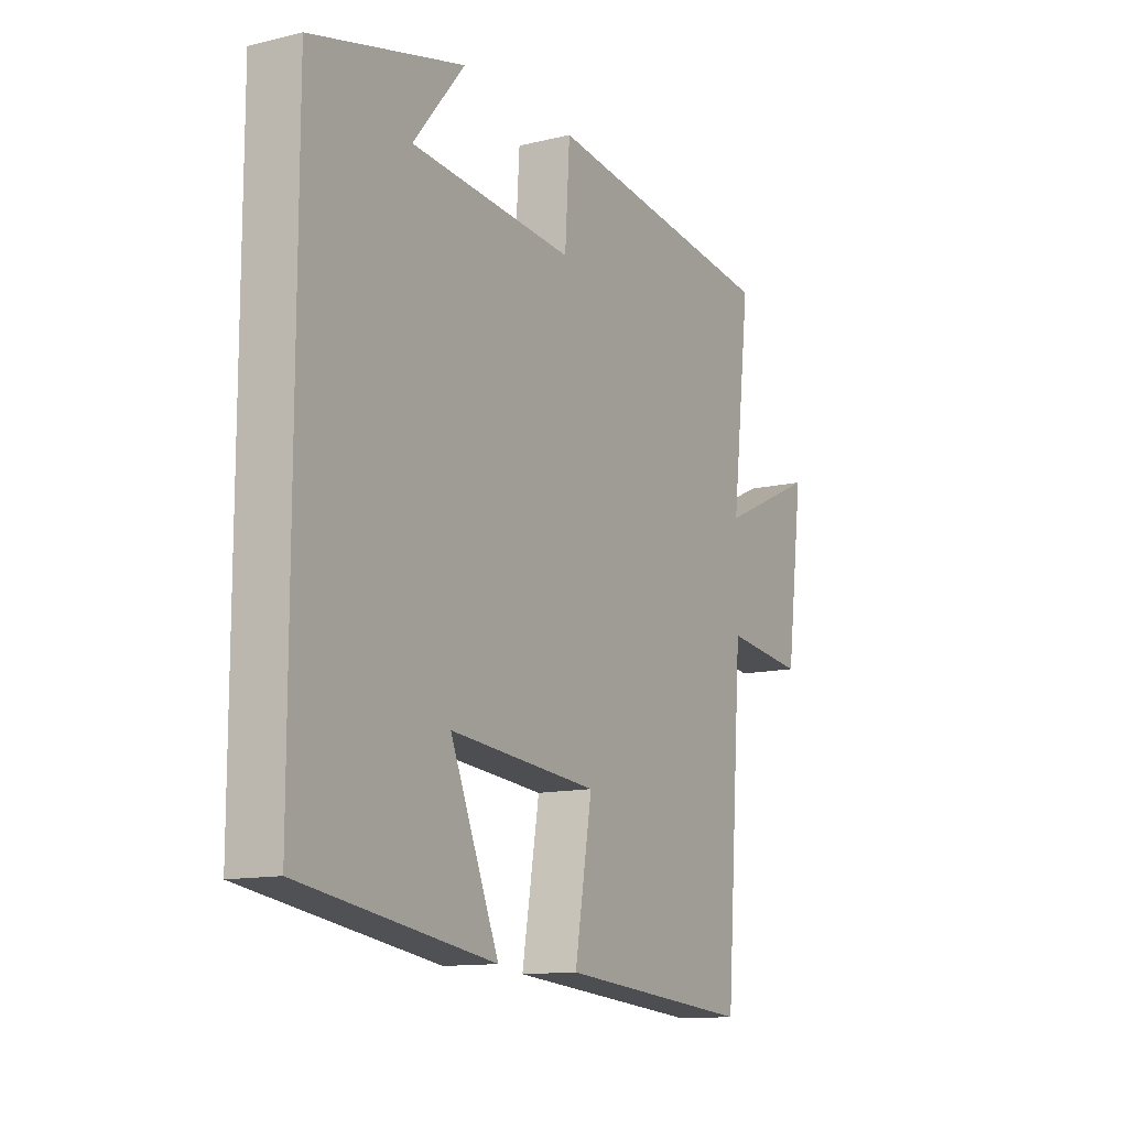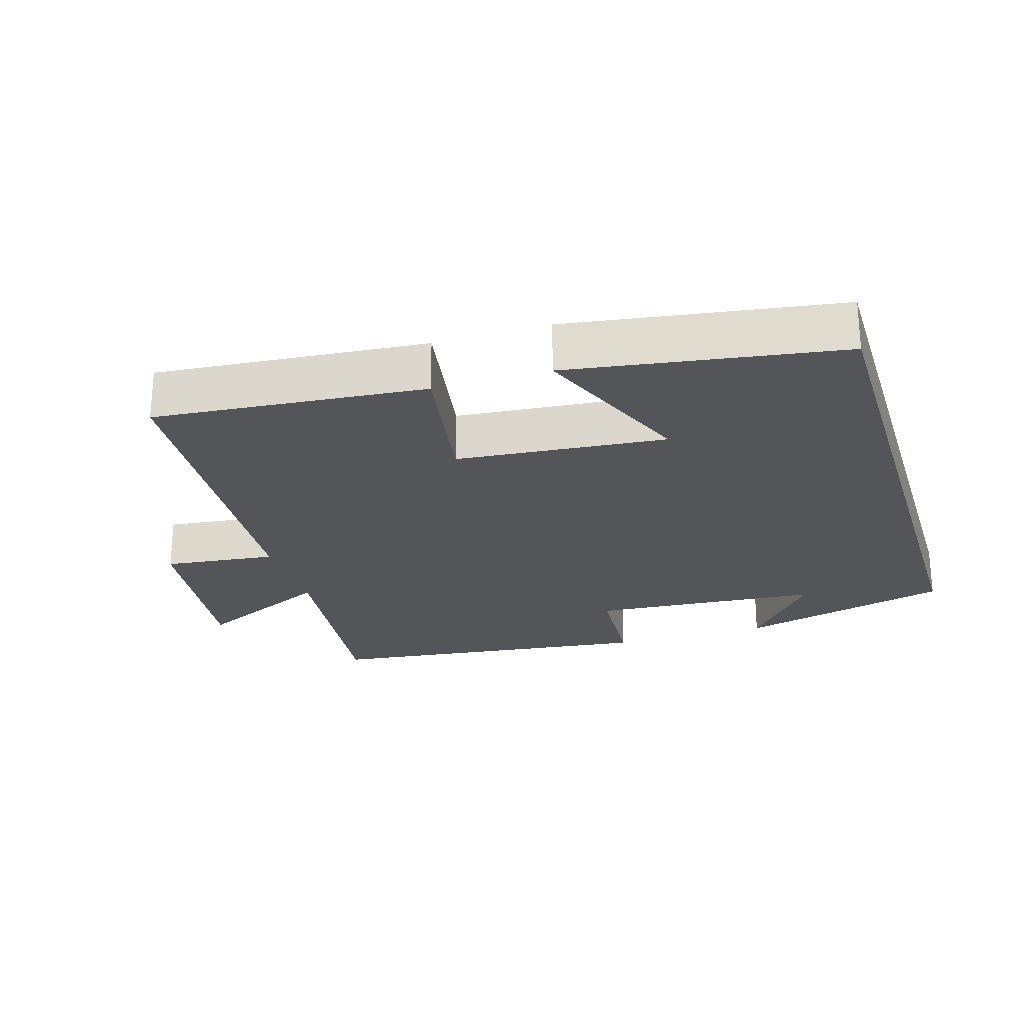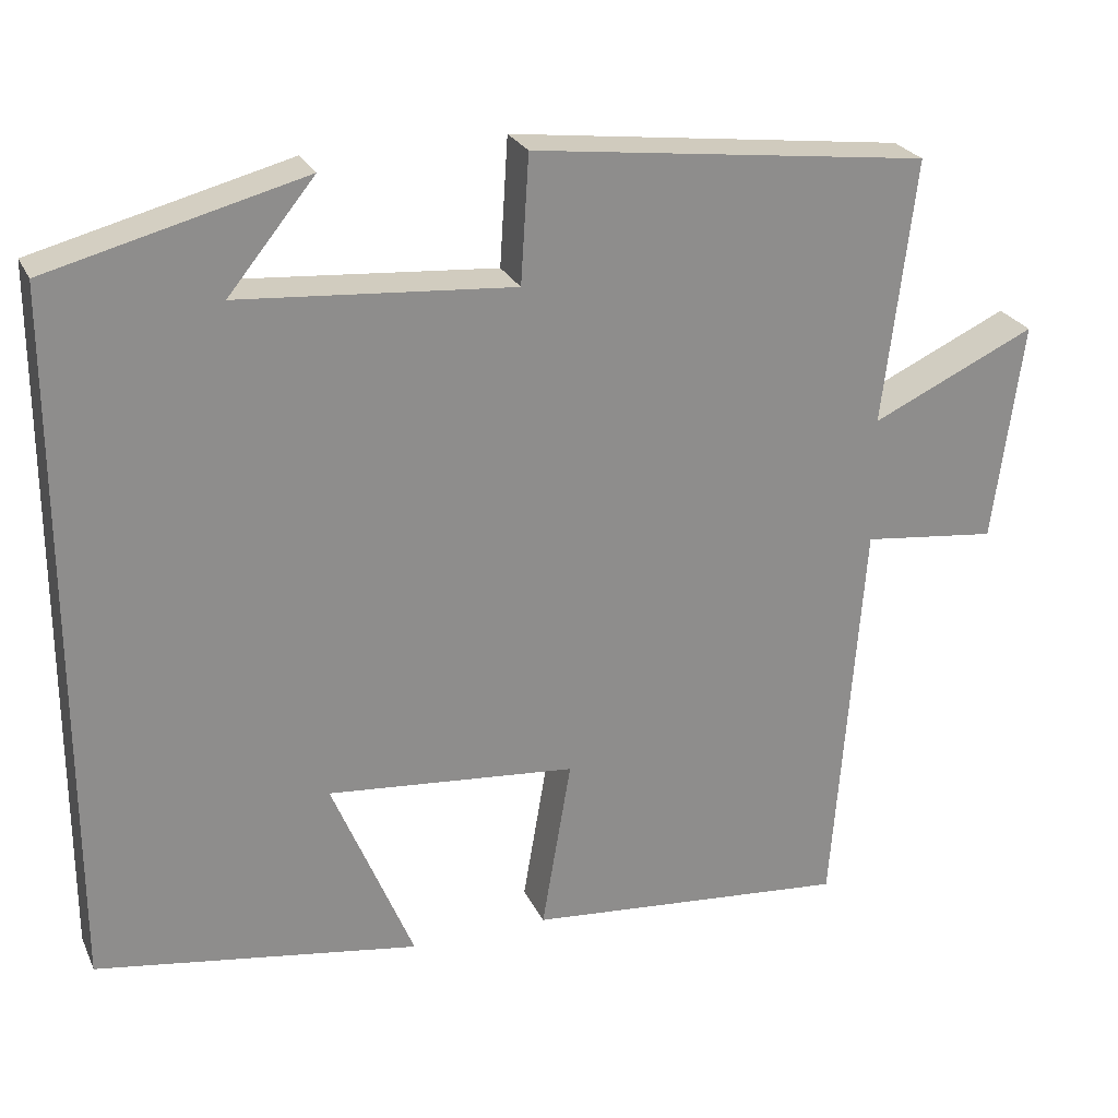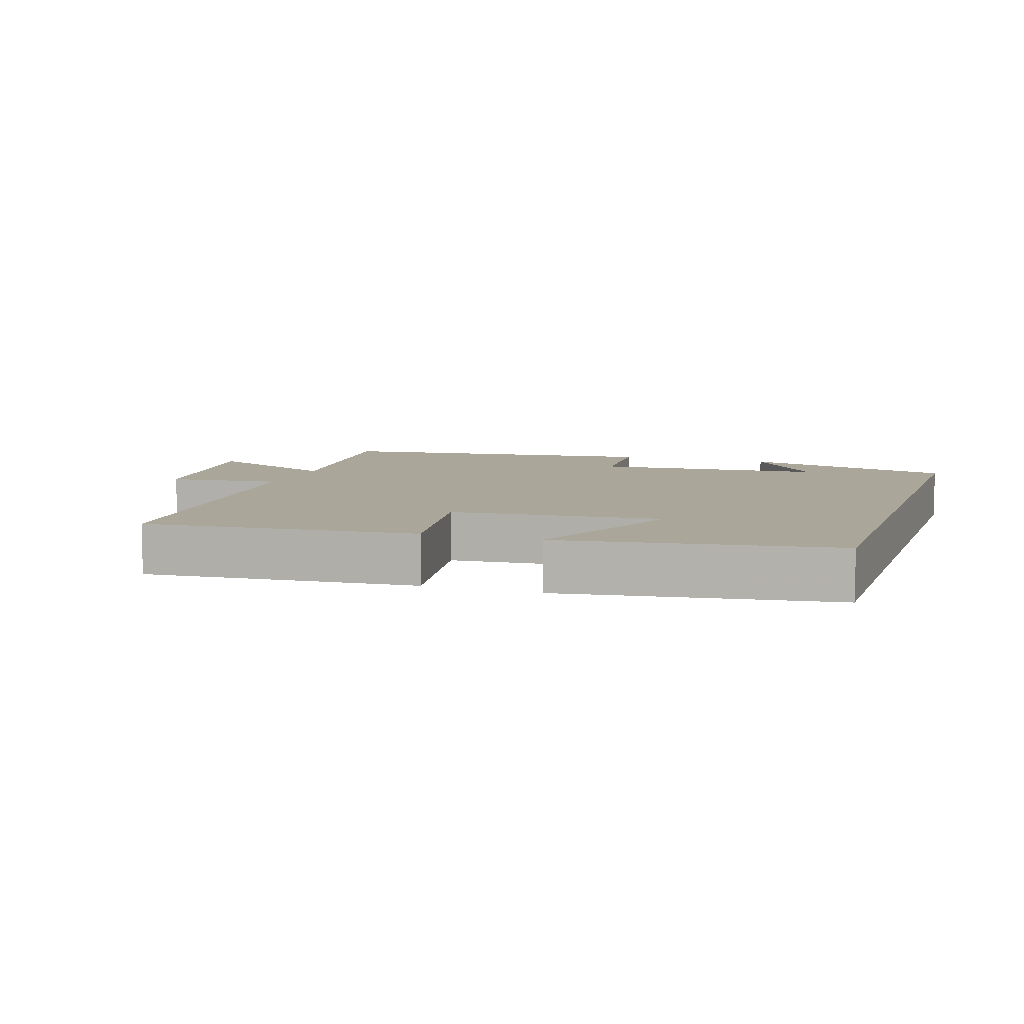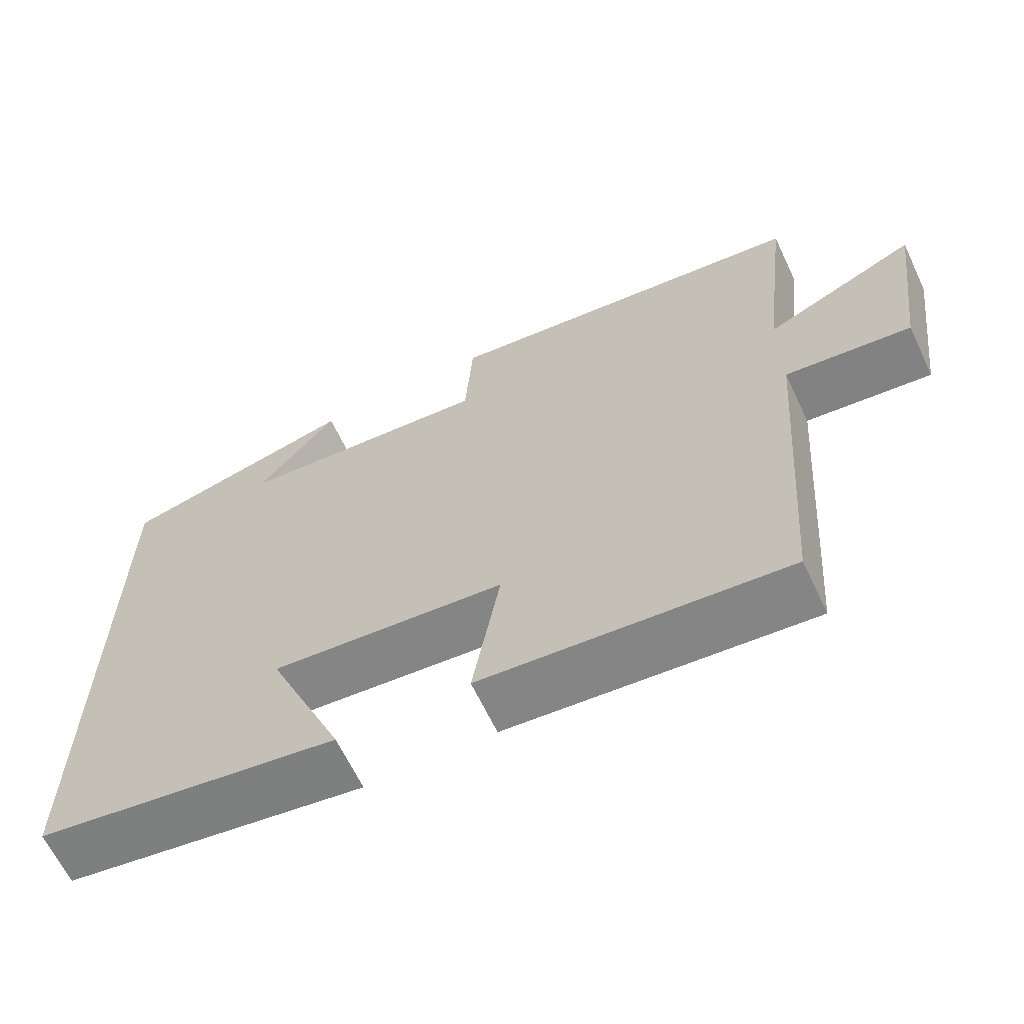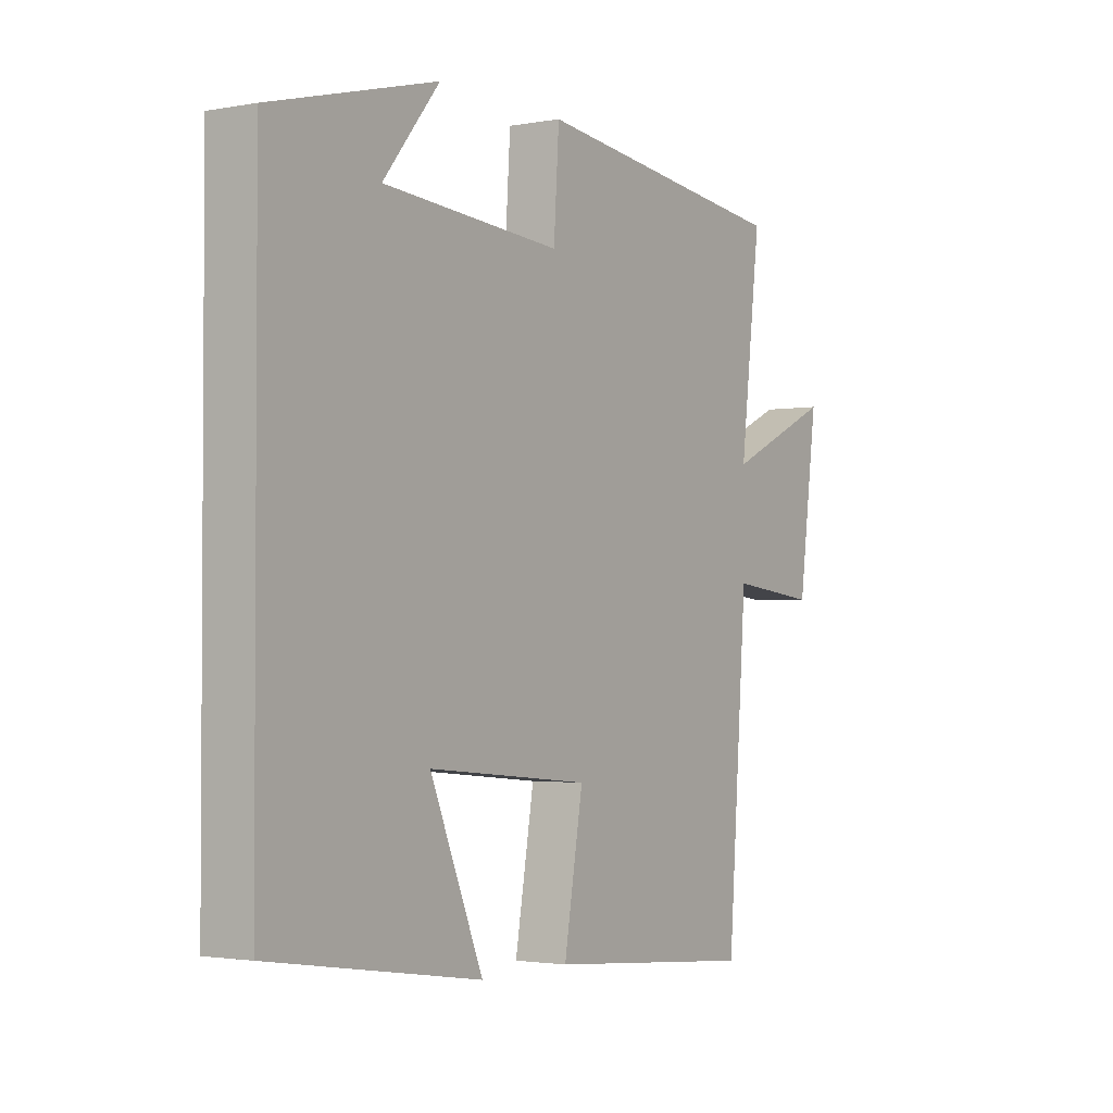
<metadata>
{"format":"obj","ext":"obj","renderer":"f3d","projection":"perspective","resolution":1024,"background":"white","views":[{"elev":-12.4,"azim":-60.4,"up":"+Z"},{"elev":-24.7,"azim":-162.9,"up":"+Y"},{"elev":25.2,"azim":-20.5,"up":"+Z"},{"elev":7.8,"azim":-161.4,"up":"+Y"},{"elev":-64.6,"azim":25.4,"up":"+Z"},{"elev":-2.2,"azim":-56.7,"up":"+Z"}]}
</metadata>
<code>
v -0.5 0.07 0.419
v -0.188 0.07 0.5
v -0.294 0.07 0.37
v 0.042 0.07 0.344
v 0.052 0.07 0.5
v 0.539 0.07 0.441
v 0.5 0.07 0.117
v 0.701 0.07 0.21
v 0.665 0.07 -0.06
v 0.5 0.07 -0.041
v 0.463 0.07 -0.535
v 0.066 0.07 -0.5
v 0.102 0.07 -0.288
v -0.204 0.07 -0.26
v -0.104 0.07 -0.5
v -0.5 0.07 -0.439
v -0.5 0 0.419
v -0.188 0 0.5
v -0.294 0 0.37
v 0.042 0 0.344
v 0.052 0 0.5
v 0.539 0 0.441
v 0.5 0 0.117
v 0.701 0 0.21
v 0.665 0 -0.06
v 0.5 0 -0.041
v 0.463 0 -0.535
v 0.066 0 -0.5
v 0.102 0 -0.288
v -0.204 0 -0.26
v -0.104 0 -0.5
v -0.5 0 -0.439
f 14 15 16 1
f 13 14 1
f 10 11 12 13
f 10 13 1
f 7 8 9 10
f 7 10 1
f 4 5 6 7
f 3 4 7
f 3 7 1
f 1 2 3
f 17 32 31 30
f 17 30 29
f 29 28 27 26
f 17 29 26
f 26 25 24 23
f 17 26 23
f 23 22 21 20
f 23 20 19
f 17 23 19
f 19 18 17
f 1 17 18 2
f 2 18 19 3
f 3 19 20 4
f 4 20 21 5
f 5 21 22 6
f 6 22 23 7
f 7 23 24 8
f 8 24 25 9
f 9 25 26 10
f 10 26 27 11
f 11 27 28 12
f 12 28 29 13
f 13 29 30 14
f 14 30 31 15
f 15 31 32 16
f 16 32 17 1

</code>
